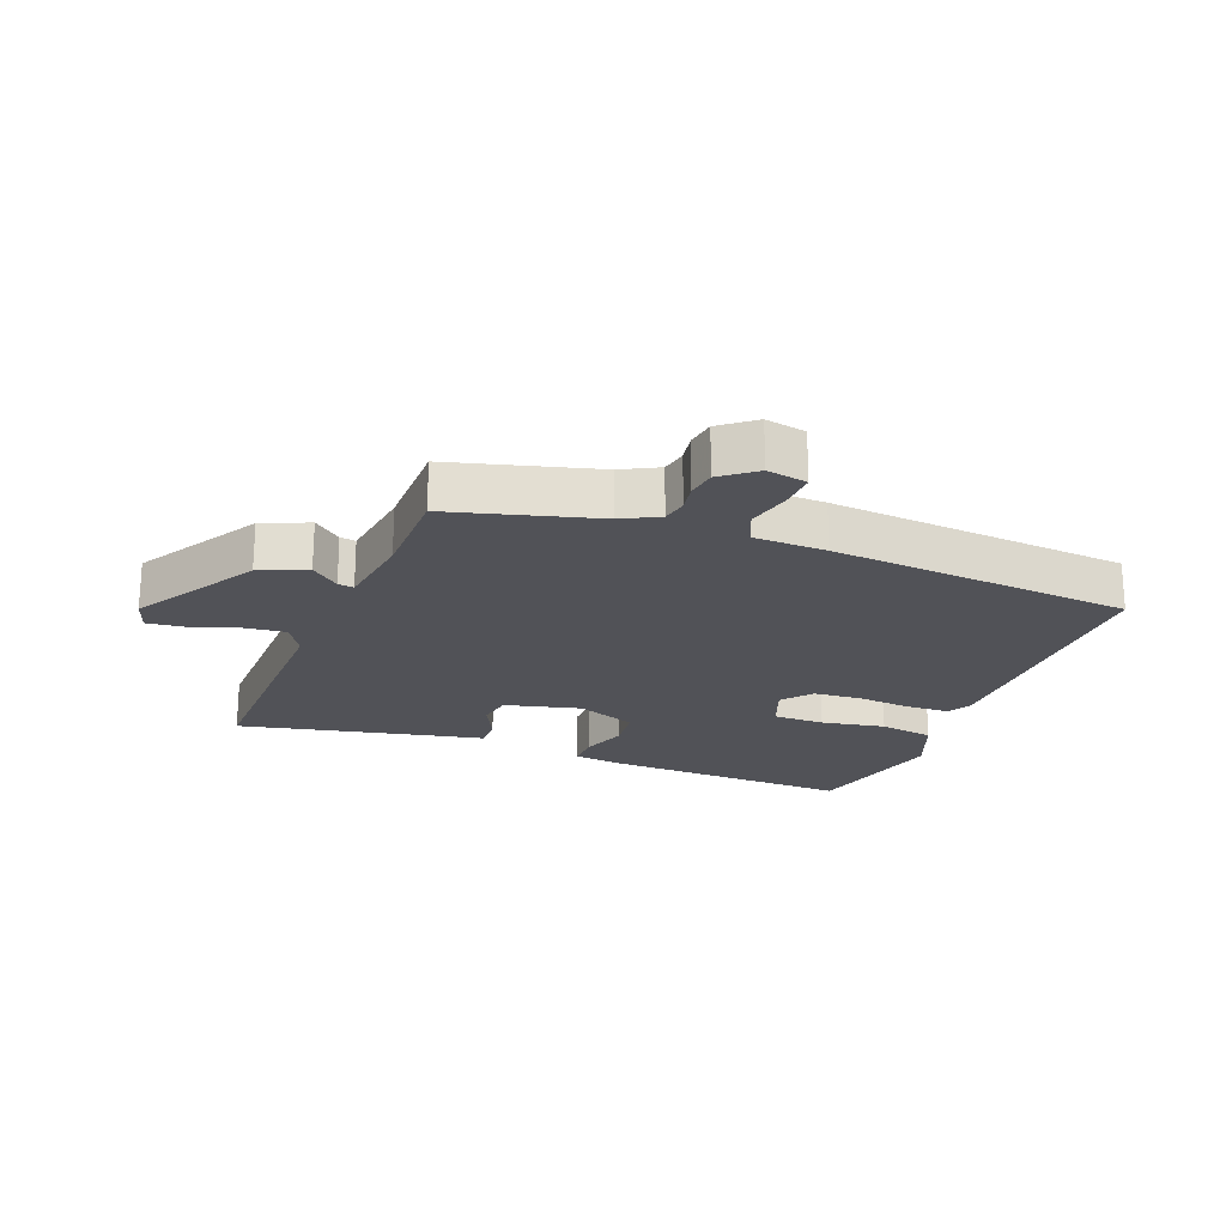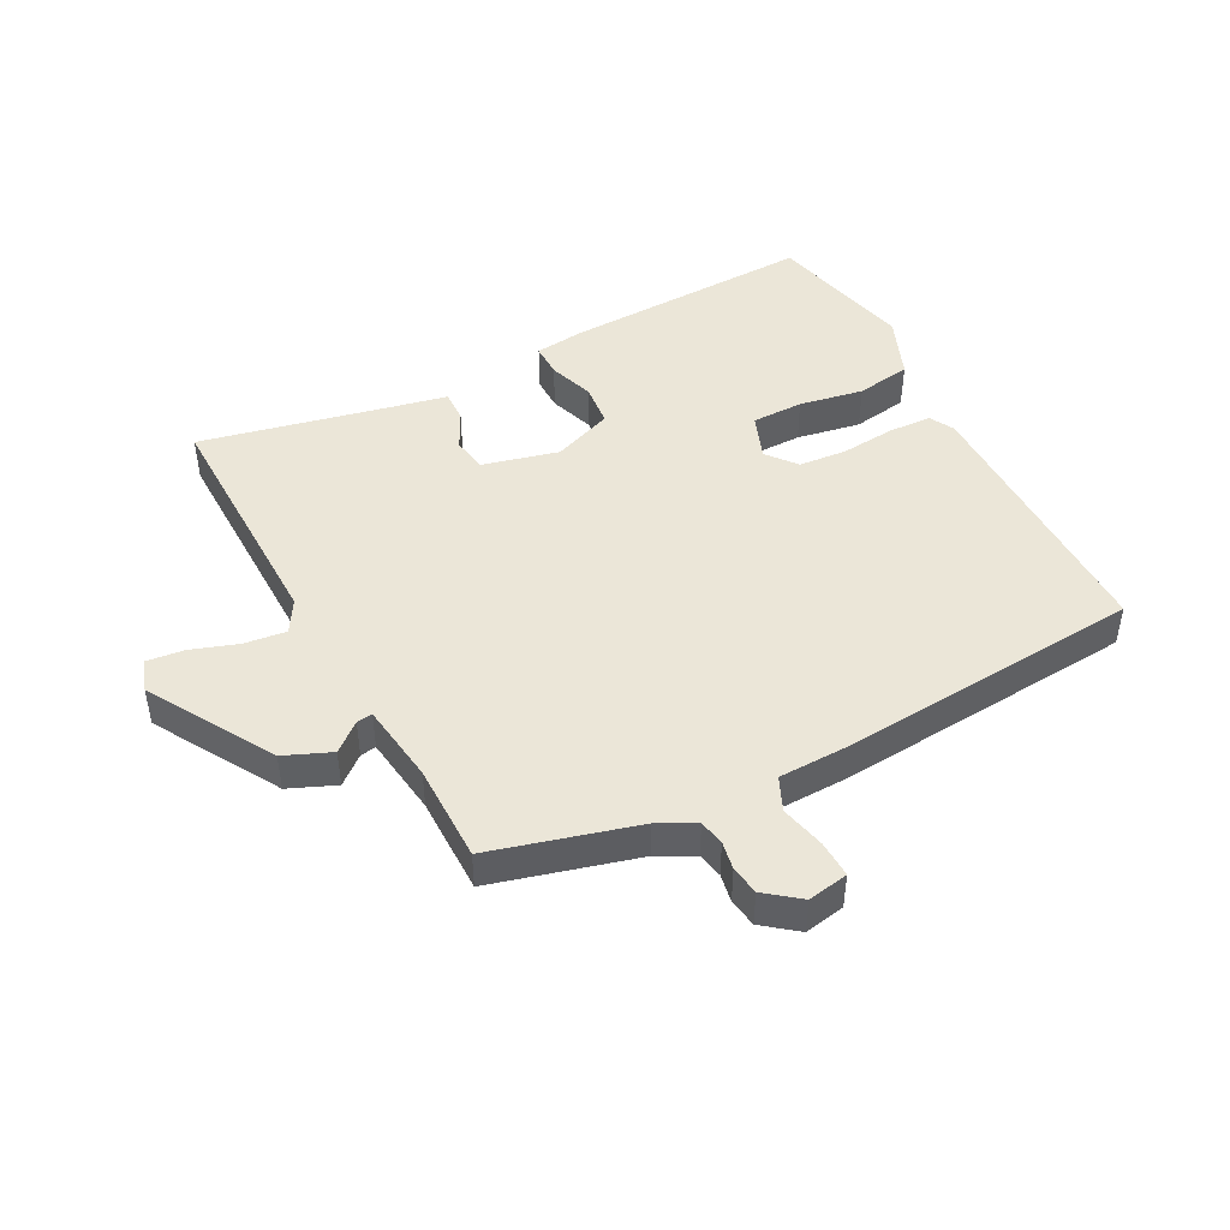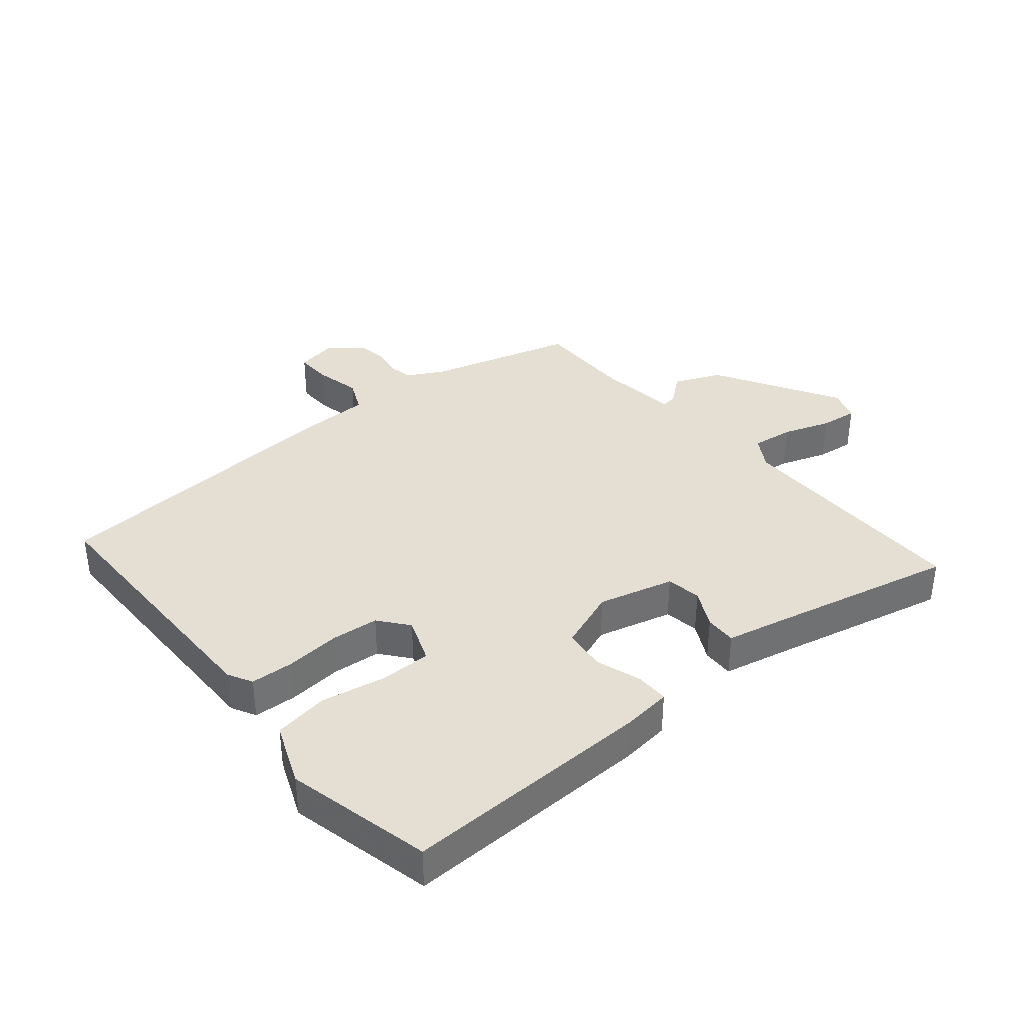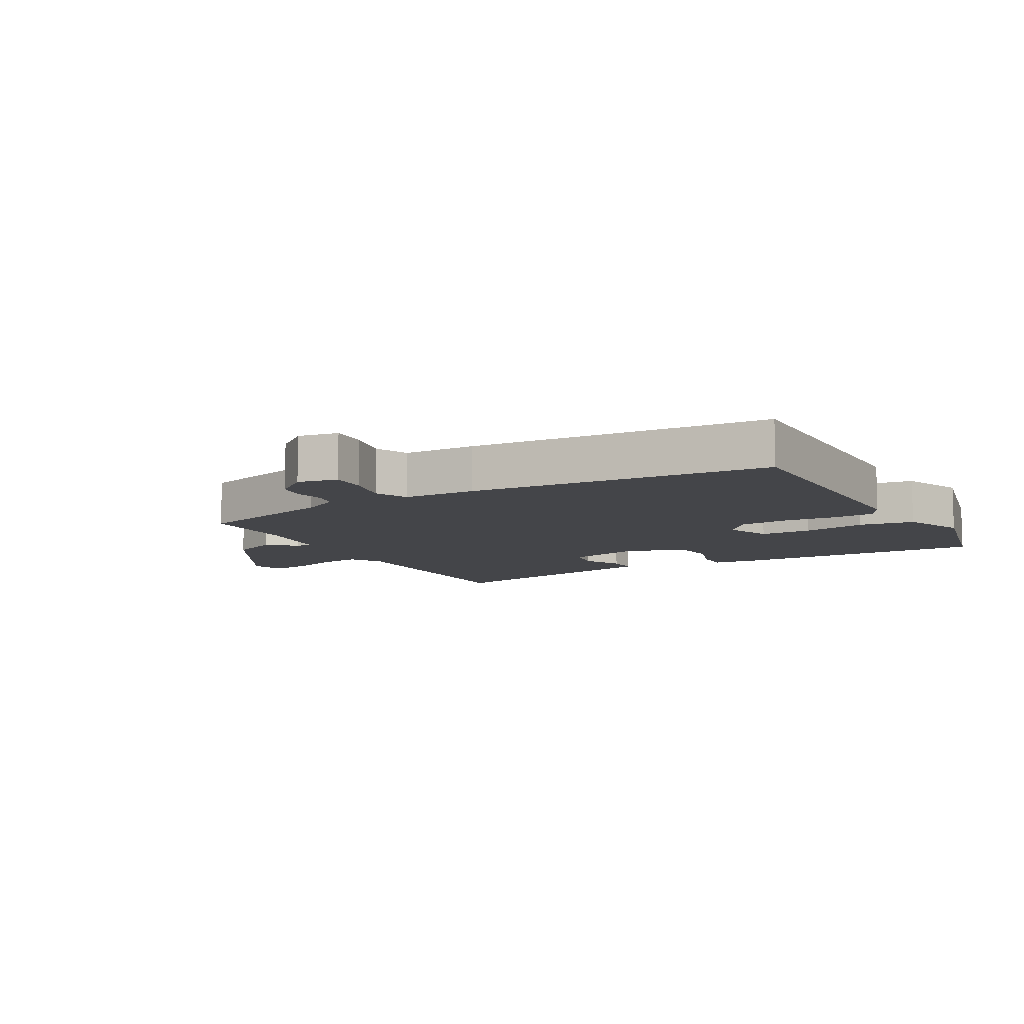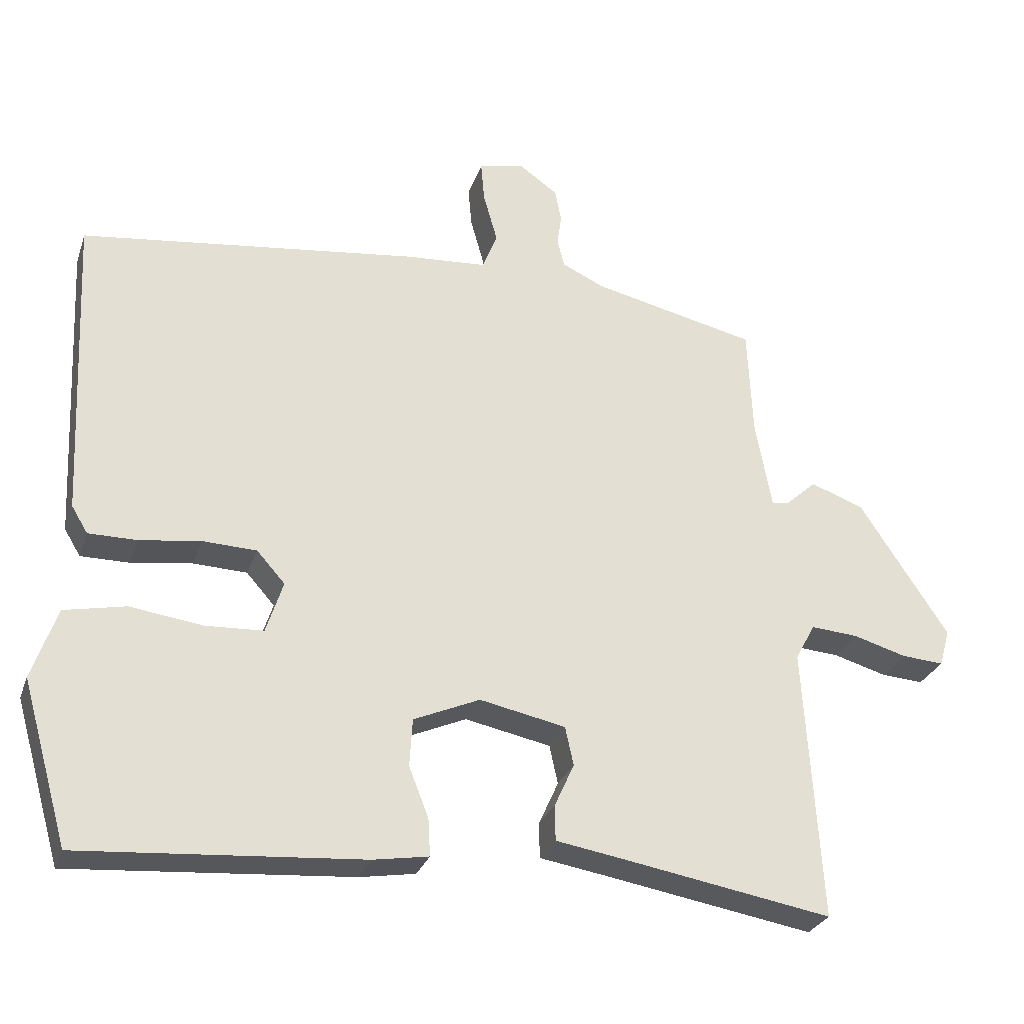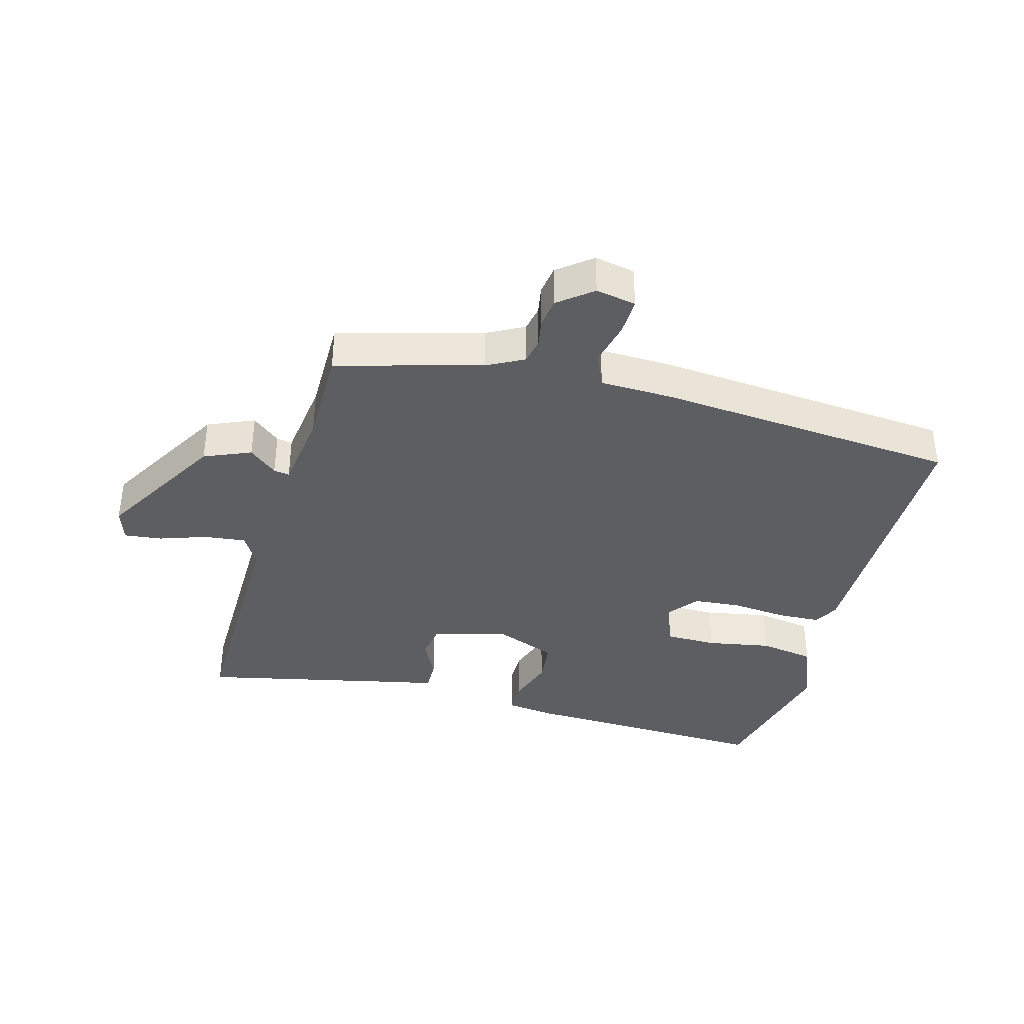
<metadata>
{"format":"obj","ext":"obj","renderer":"f3d","projection":"perspective","resolution":1024,"background":"white","views":[{"elev":-21.6,"azim":-18.7,"up":"+Y"},{"elev":46.2,"azim":-25.1,"up":"+Y"},{"elev":36.9,"azim":143.2,"up":"+Y"},{"elev":-9.1,"azim":32.2,"up":"+Y"},{"elev":-28.3,"azim":162.9,"up":"+Z"},{"elev":-38.3,"azim":-12.7,"up":"+Y"}]}
</metadata>
<code>
v 0.483 0.07 -0.525
v 0.085 0.07 -0.495
v 0.006 0.07 -0.482
v 0.009 0.07 -0.429
v 0.037 0.07 -0.358
v 0.033 0.07 -0.29
v -0.061 0.07 -0.249
v -0.183 0.07 -0.274
v -0.195 0.07 -0.329
v -0.167 0.07 -0.391
v -0.168 0.07 -0.441
v -0.265 0.07 -0.457
v -0.561 0.07 -0.508
v -0.538 0.07 -0.12
v -0.566 0.07 -0.068
v -0.633 0.07 -0.073
v -0.709 0.07 -0.095
v -0.769 0.07 -0.099
v -0.784 0.07 -0.047
v -0.658 0.07 0.145
v -0.582 0.07 0.173
v -0.539 0.07 0.134
v -0.514 0.07 0.129
v -0.491 0.07 0.256
v -0.484 0.07 0.412
v -0.25 0.07 0.465
v -0.19 0.07 0.493
v -0.18 0.07 0.533
v -0.186 0.07 0.578
v -0.177 0.07 0.624
v -0.121 0.07 0.664
v -0.057 0.07 0.649
v -0.062 0.07 0.591
v -0.082 0.07 0.52
v -0.061 0.07 0.466
v 0.054 0.07 0.458
v 0.534 0.07 0.398
v 0.513 0.07 -0.039
v 0.49 0.07 -0.077
v 0.421 0.07 -0.077
v 0.335 0.07 -0.065
v 0.258 0.07 -0.068
v 0.218 0.07 -0.113
v 0.242 0.07 -0.187
v 0.324 0.07 -0.191
v 0.427 0.07 -0.177
v 0.514 0.07 -0.195
v 0.549 0.07 -0.296
v 0.483 0 -0.525
v 0.085 0 -0.495
v 0.006 0 -0.482
v 0.009 0 -0.429
v 0.037 0 -0.358
v 0.033 0 -0.29
v -0.061 0 -0.249
v -0.183 0 -0.274
v -0.195 0 -0.329
v -0.167 0 -0.391
v -0.168 0 -0.441
v -0.265 0 -0.457
v -0.561 0 -0.508
v -0.538 0 -0.12
v -0.566 0 -0.068
v -0.633 0 -0.073
v -0.709 0 -0.095
v -0.769 0 -0.099
v -0.784 0 -0.047
v -0.658 0 0.145
v -0.582 0 0.173
v -0.539 0 0.134
v -0.514 0 0.129
v -0.491 0 0.256
v -0.484 0 0.412
v -0.25 0 0.465
v -0.19 0 0.493
v -0.18 0 0.533
v -0.186 0 0.578
v -0.177 0 0.624
v -0.121 0 0.664
v -0.057 0 0.649
v -0.062 0 0.591
v -0.082 0 0.52
v -0.061 0 0.466
v 0.054 0 0.458
v 0.534 0 0.398
v 0.513 0 -0.039
v 0.49 0 -0.077
v 0.421 0 -0.077
v 0.335 0 -0.065
v 0.258 0 -0.068
v 0.218 0 -0.113
v 0.242 0 -0.187
v 0.324 0 -0.191
v 0.427 0 -0.177
v 0.514 0 -0.195
v 0.549 0 -0.296
f 45 46 47 48
f 44 45 48 1
f 38 39 40 41
f 38 41 42
f 35 36 37 38
f 35 38 42
f 31 32 33 34
f 29 30 31 34
f 28 29 34 35
f 27 28 35 42
f 24 25 26
f 23 24 26 27
f 19 20 21 22
f 19 22 23
f 16 17 18 19
f 15 16 19 23
f 14 15 23 27
f 12 13 14 27
f 9 10 11 12
f 8 9 12 27
f 2 3 4 5
f 44 1 2 5
f 43 44 5 6
f 7 8 27 42
f 6 7 42 43
f 96 95 94 93
f 49 96 93 92
f 89 88 87 86
f 90 89 86
f 86 85 84 83
f 90 86 83
f 82 81 80 79
f 82 79 78 77
f 83 82 77 76
f 90 83 76 75
f 74 73 72
f 75 74 72 71
f 70 69 68 67
f 71 70 67
f 67 66 65 64
f 71 67 64 63
f 75 71 63 62
f 75 62 61 60
f 60 59 58 57
f 75 60 57 56
f 53 52 51 50
f 53 50 49 92
f 54 53 92 91
f 90 75 56 55
f 91 90 55 54
f 1 49 50 2
f 2 50 51 3
f 3 51 52 4
f 4 52 53 5
f 5 53 54 6
f 6 54 55 7
f 7 55 56 8
f 8 56 57 9
f 9 57 58 10
f 10 58 59 11
f 11 59 60 12
f 12 60 61 13
f 13 61 62 14
f 14 62 63 15
f 15 63 64 16
f 16 64 65 17
f 17 65 66 18
f 18 66 67 19
f 19 67 68 20
f 20 68 69 21
f 21 69 70 22
f 22 70 71 23
f 23 71 72 24
f 24 72 73 25
f 25 73 74 26
f 26 74 75 27
f 27 75 76 28
f 28 76 77 29
f 29 77 78 30
f 30 78 79 31
f 31 79 80 32
f 32 80 81 33
f 33 81 82 34
f 34 82 83 35
f 35 83 84 36
f 36 84 85 37
f 37 85 86 38
f 38 86 87 39
f 39 87 88 40
f 40 88 89 41
f 41 89 90 42
f 42 90 91 43
f 43 91 92 44
f 44 92 93 45
f 45 93 94 46
f 46 94 95 47
f 47 95 96 48
f 48 96 49 1

</code>
